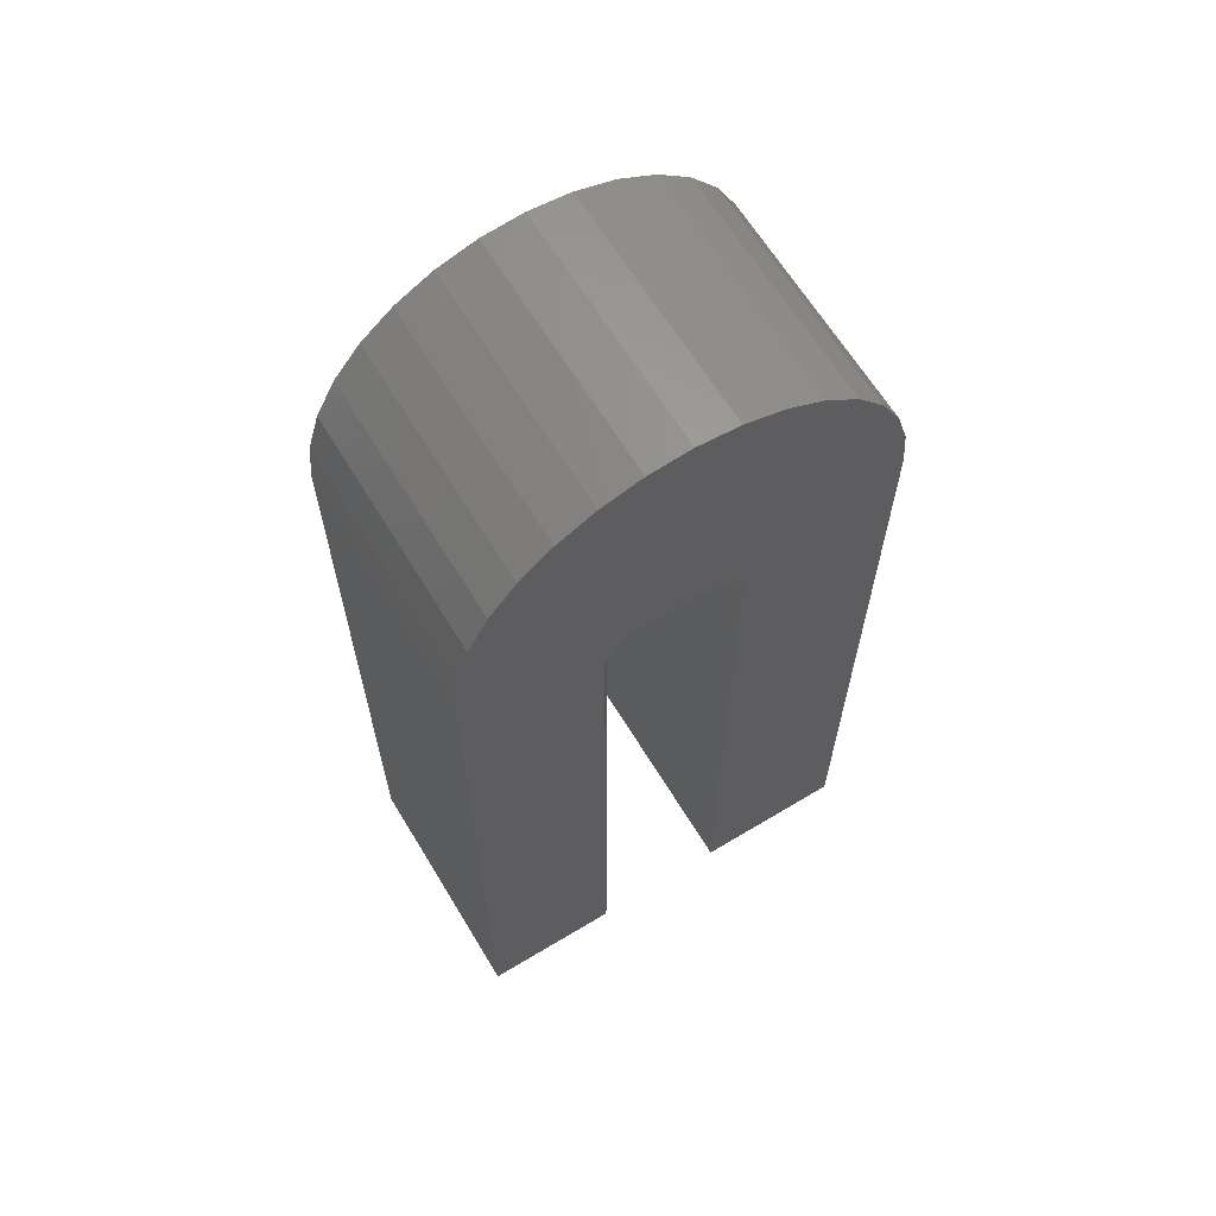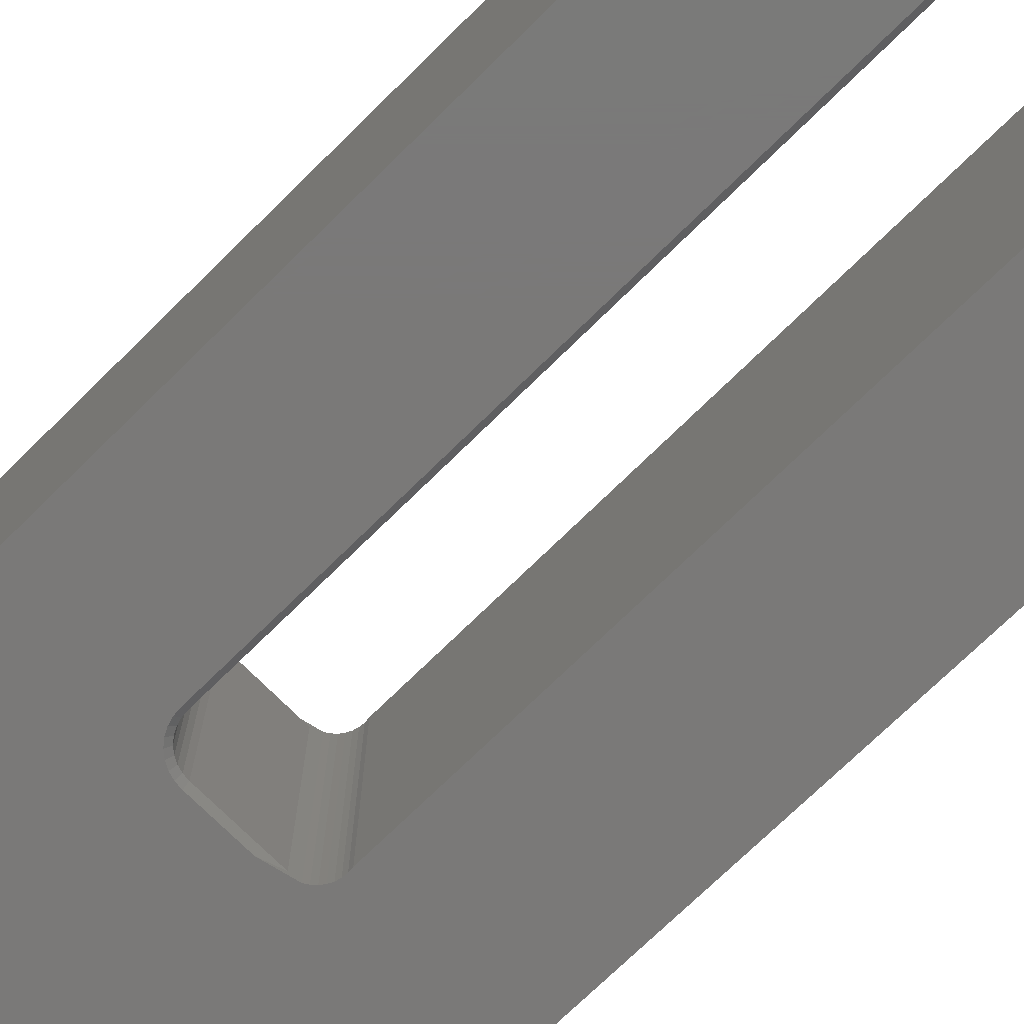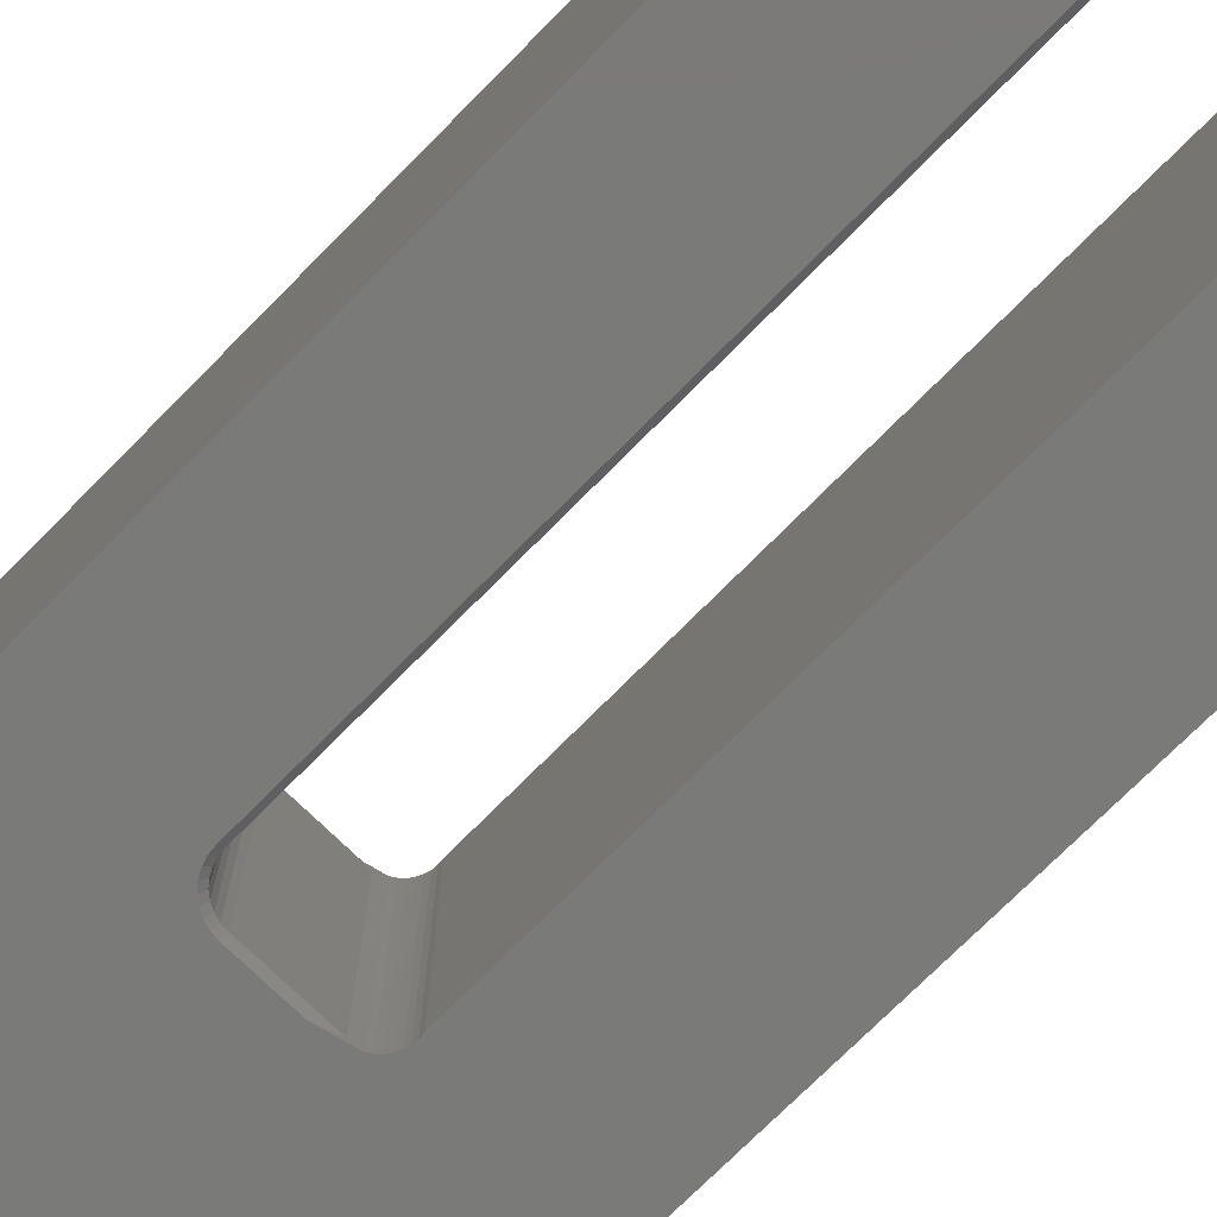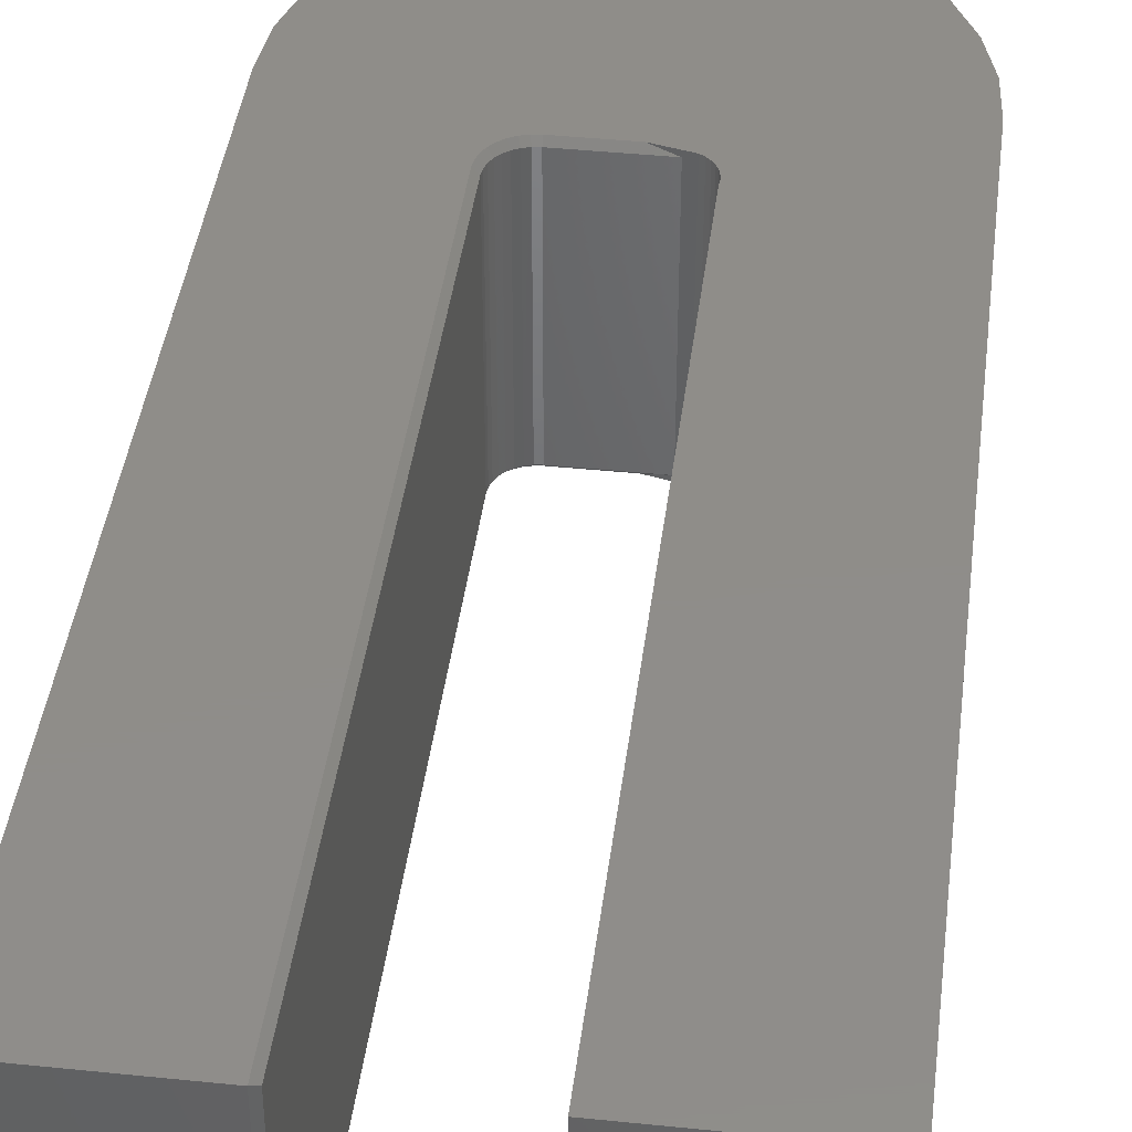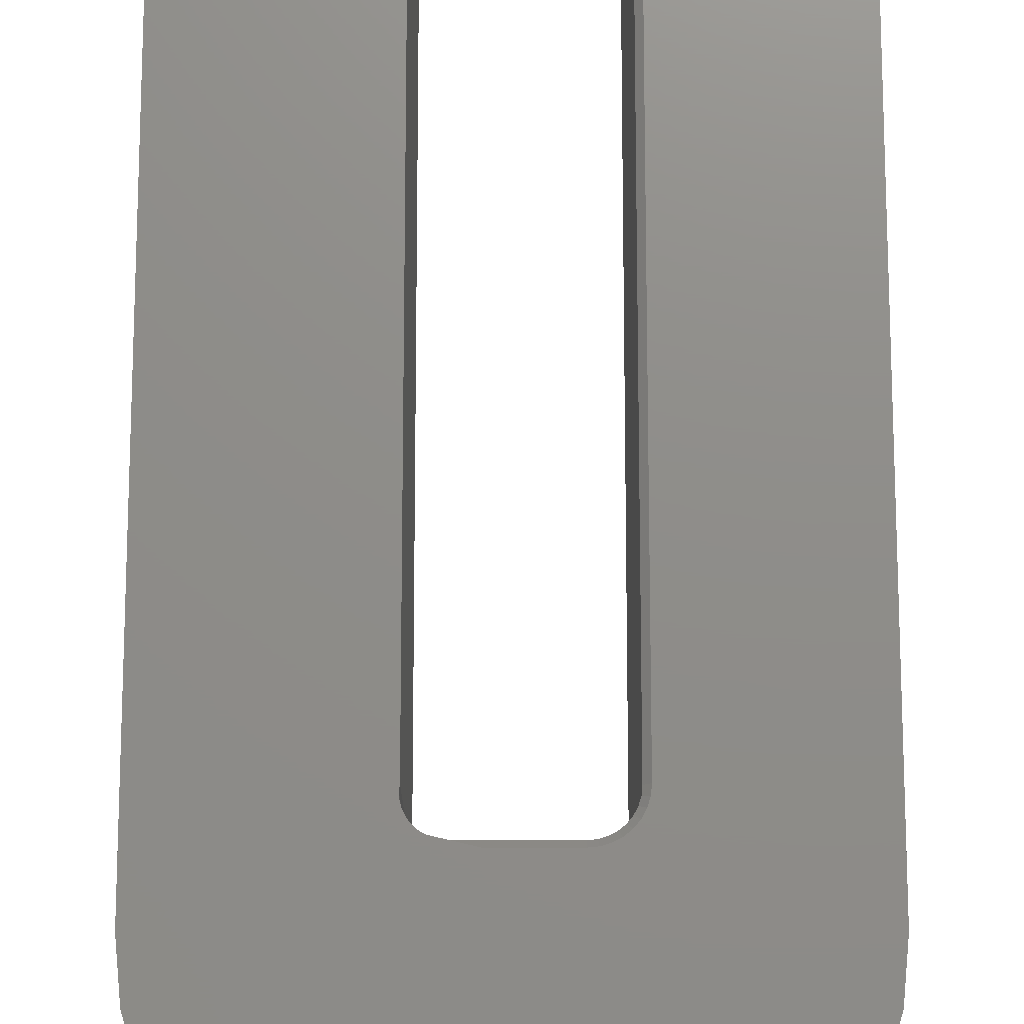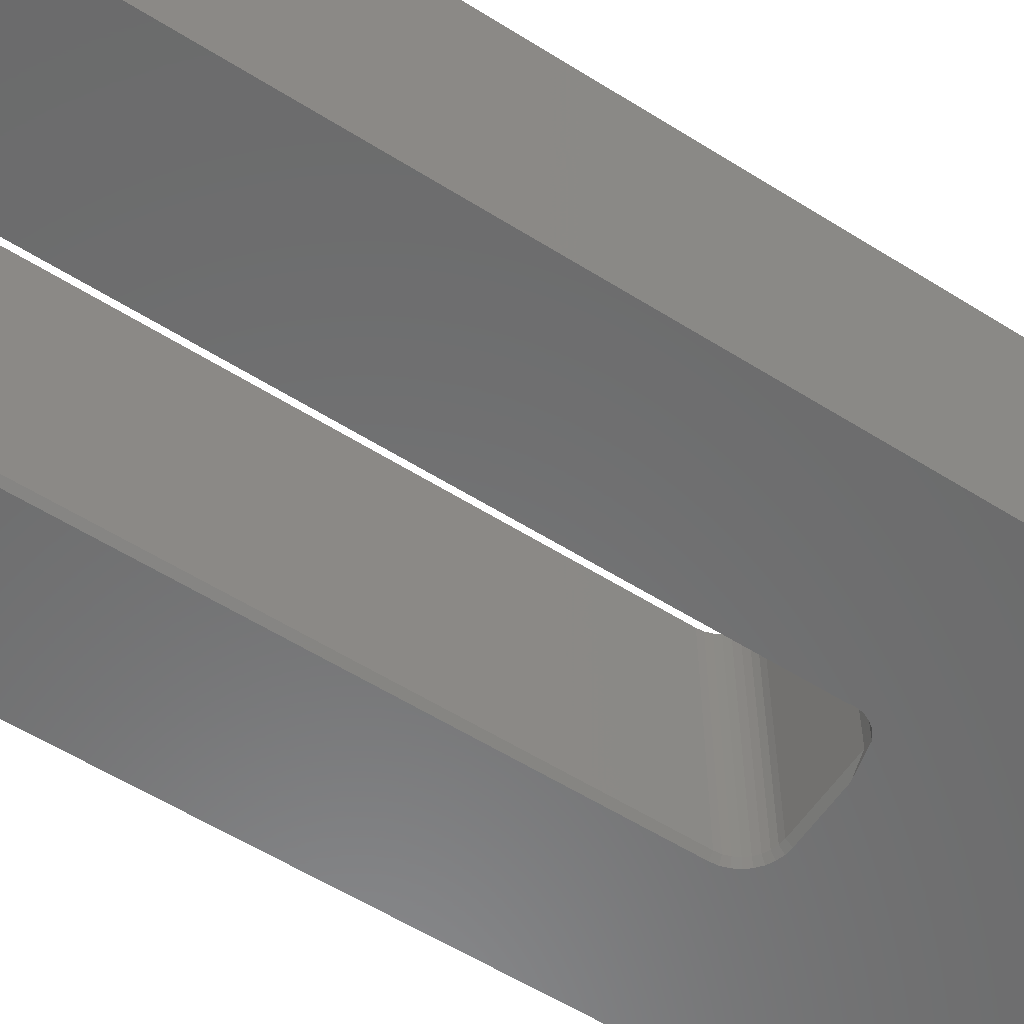
<metadata>
{"format":"stl","ext":"stl","renderer":"f3d","projection":"perspective","resolution":1024,"background":"white","views":[{"elev":64.4,"azim":148.8,"up":"+Z"},{"elev":-72.5,"azim":134.6,"up":"+Y"},{"elev":-73.1,"azim":135.4,"up":"+Y"},{"elev":41.5,"azim":-172.9,"up":"+Y"},{"elev":74.0,"azim":-0.0,"up":"+Y"},{"elev":-57.4,"azim":-123.2,"up":"+Y"}]}
</metadata>
<code>
# stl→obj: 100 verts, 196 faces
v -0.06292 -0.007812 0.3395
v 0.0588 -0.007812 0.3395
v -0.06292 -0.3672 0.3395
v 0.0588 -0.3672 0.3395
v -0.0991 1.315e-17 -0.75
v -0.3359 0 -0.75
v -0.0991 1.288e-16 0.2921
v -0.3359 1.204e-16 0.4184
v -0.3296 1.279e-16 0.4831
v 0.3208 1.64e-16 0.4831
v 0.3272 1.665e-16 0.4184
v -0.02999 1.388e-16 0.3473
v -0.07771 1.418e-16 0.336
v -0.08405 1.41e-16 0.332
v -0.08954 1.401e-16 0.3269
v -0.09401 1.392e-16 0.3209
v -0.09729 1.383e-16 0.3142
v -0.09926 1.374e-16 0.307
v -0.09987 1.365e-16 0.2995
v 0.3272 3.681e-17 -0.75
v 0.114 2.498e-17 -0.75
v 0.114 1.407e-16 0.2921
v 0.1129 1.418e-16 0.3029
v 0.1098 1.428e-16 0.3132
v 0.1047 1.436e-16 0.3228
v 0.09782 1.441e-16 0.3311
v 0.08946 1.444e-16 0.338
v 0.07992 1.444e-16 0.3431
v 0.06956 1.442e-16 0.3462
v 0.0588 1.437e-16 0.3473
v -0.004359 1.756e-16 0.75
v 0.06033 1.785e-16 0.7436
v -0.06905 1.713e-16 0.7436
v 0.1225 1.798e-16 0.7248
v -0.1312 1.657e-16 0.7248
v 0.1799 1.796e-16 0.6941
v -0.1886 1.592e-16 0.6941
v 0.2301 1.778e-16 0.6529
v -0.2388 1.518e-16 0.6529
v 0.2713 1.745e-16 0.6026
v -0.2801 1.439e-16 0.6026
v 0.302 1.699e-16 0.5453
v -0.3107 1.359e-16 0.5453
v -0.0991 -0.375 0.2921
v -0.3359 -0.375 -0.75
v -0.0991 -0.375 -0.75
v -0.3359 -0.375 0.4184
v -0.09987 -0.375 0.2995
v -0.09926 -0.375 0.307
v -0.09729 -0.375 0.3142
v -0.09401 -0.375 0.3209
v -0.08954 -0.375 0.3269
v -0.08405 -0.375 0.332
v -0.07771 -0.375 0.336
v -0.02999 -0.375 0.3473
v 0.3272 -0.375 0.4184
v 0.3208 -0.375 0.4831
v -0.3296 -0.375 0.4831
v 0.0588 -0.375 0.3473
v 0.06956 -0.375 0.3462
v 0.07992 -0.375 0.3431
v 0.08946 -0.375 0.338
v 0.09782 -0.375 0.3311
v 0.1047 -0.375 0.3228
v 0.1098 -0.375 0.3132
v 0.1129 -0.375 0.3029
v 0.114 -0.375 0.2921
v 0.114 -0.375 -0.75
v 0.3272 -0.375 -0.75
v -0.3107 -0.375 0.5453
v 0.302 -0.375 0.5453
v -0.2801 -0.375 0.6026
v 0.2713 -0.375 0.6026
v -0.2388 -0.375 0.6529
v 0.2301 -0.375 0.6529
v -0.1886 -0.375 0.6941
v 0.1799 -0.375 0.6941
v -0.1312 -0.375 0.7248
v 0.1225 -0.375 0.7248
v -0.06905 -0.375 0.7436
v 0.06033 -0.375 0.7436
v -0.004359 -0.375 0.75
v 0.1062 -0.3672 0.2921
v 0.1062 -0.007812 0.2921
v 0.1062 -0.3672 -0.7422
v 0.1062 -0.007812 -0.7422
v 0.09229 -0.007812 0.3256
v 0.08512 -0.3672 0.3315
v 0.08512 -0.007812 0.3315
v 0.07693 -0.3672 0.3359
v 0.07693 -0.007812 0.3359
v 0.06804 -0.3672 0.3386
v 0.06804 -0.007812 0.3386
v 0.09229 -0.3672 0.3256
v 0.09818 -0.007812 0.3184
v 0.09818 -0.3672 0.3184
v 0.1026 -0.007812 0.3102
v 0.1026 -0.3672 0.3102
v 0.1053 -0.007812 0.3013
v 0.1053 -0.3672 0.3013
f 1 2 3
f 3 2 4
f 5 6 7
f 8 9 10
f 8 10 11
f 8 11 12
f 8 12 13
f 8 13 14
f 8 14 15
f 8 15 16
f 8 16 17
f 8 17 18
f 8 18 19
f 8 19 7
f 8 7 6
f 11 20 21
f 11 21 22
f 11 22 23
f 11 23 24
f 11 24 25
f 11 25 26
f 11 26 27
f 11 27 28
f 11 28 29
f 11 29 30
f 11 30 12
f 31 32 33
f 33 32 34
f 33 34 35
f 35 34 36
f 35 36 37
f 37 36 38
f 37 38 39
f 39 38 40
f 39 40 41
f 41 40 42
f 41 42 43
f 43 42 10
f 43 10 9
f 44 45 46
f 47 45 44
f 47 44 48
f 47 48 49
f 47 49 50
f 47 50 51
f 47 51 52
f 47 52 53
f 47 53 54
f 47 54 55
f 47 55 56
f 47 56 57
f 47 57 58
f 56 55 59
f 56 59 60
f 56 60 61
f 56 61 62
f 56 62 63
f 56 63 64
f 56 64 65
f 56 65 66
f 56 66 67
f 56 67 68
f 56 68 69
f 58 57 70
f 70 57 71
f 70 71 72
f 72 71 73
f 72 73 74
f 74 73 75
f 74 75 76
f 76 75 77
f 76 77 78
f 78 77 79
f 78 79 80
f 80 79 81
f 80 81 82
f 68 21 69
f 69 21 20
f 83 84 85
f 85 84 86
f 87 88 89
f 89 88 90
f 89 90 91
f 91 90 92
f 91 92 93
f 93 92 4
f 93 4 2
f 88 87 94
f 94 87 95
f 94 95 96
f 96 95 97
f 96 97 98
f 98 97 99
f 98 99 100
f 100 99 84
f 100 84 83
f 55 54 3
f 12 1 13
f 13 1 3
f 13 3 54
f 47 8 45
f 45 8 6
f 67 83 68
f 68 83 85
f 55 3 59
f 59 3 4
f 21 68 86
f 86 68 85
f 12 30 1
f 1 30 2
f 22 21 84
f 84 21 86
f 30 93 2
f 30 29 93
f 84 23 22
f 84 99 23
f 97 24 23
f 97 23 99
f 95 26 25
f 25 24 95
f 95 24 97
f 91 28 27
f 91 27 89
f 27 87 89
f 29 28 93
f 93 28 91
f 26 95 87
f 87 27 26
f 4 92 59
f 92 60 59
f 67 66 83
f 66 100 83
f 66 65 98
f 100 66 98
f 64 63 96
f 96 65 64
f 98 65 96
f 62 61 90
f 88 62 90
f 88 94 62
f 92 61 60
f 90 61 92
f 94 96 63
f 63 62 94
f 17 49 18
f 18 49 48
f 18 48 19
f 19 48 44
f 19 44 7
f 49 17 50
f 50 17 16
f 50 16 51
f 51 16 15
f 51 15 52
f 52 15 14
f 52 14 53
f 53 14 13
f 53 13 54
f 8 47 9
f 9 47 58
f 9 58 43
f 43 58 70
f 43 70 41
f 41 70 72
f 41 72 39
f 39 72 74
f 39 74 37
f 37 74 76
f 37 76 35
f 35 76 78
f 35 78 33
f 33 78 80
f 33 80 31
f 31 80 82
f 31 82 32
f 32 82 81
f 32 81 34
f 34 81 79
f 34 79 36
f 36 79 77
f 36 77 38
f 38 77 75
f 38 75 40
f 40 75 73
f 40 73 42
f 42 73 71
f 42 71 10
f 10 71 57
f 10 57 11
f 11 57 56
f 69 20 56
f 56 20 11
f 46 5 44
f 44 5 7
f 45 6 46
f 46 6 5

</code>
